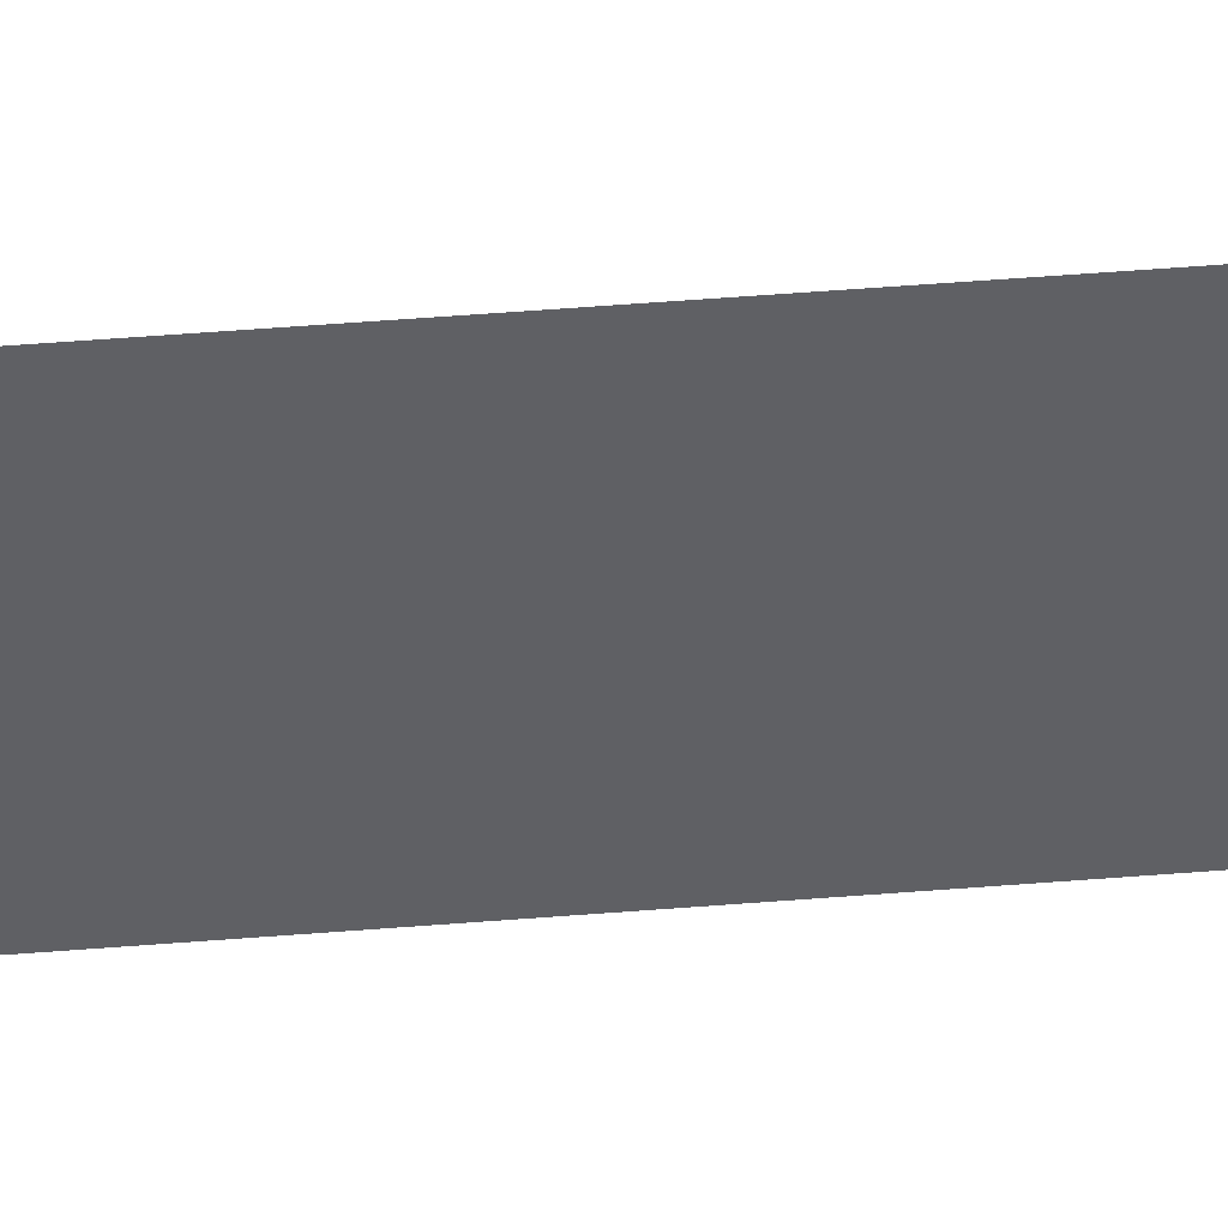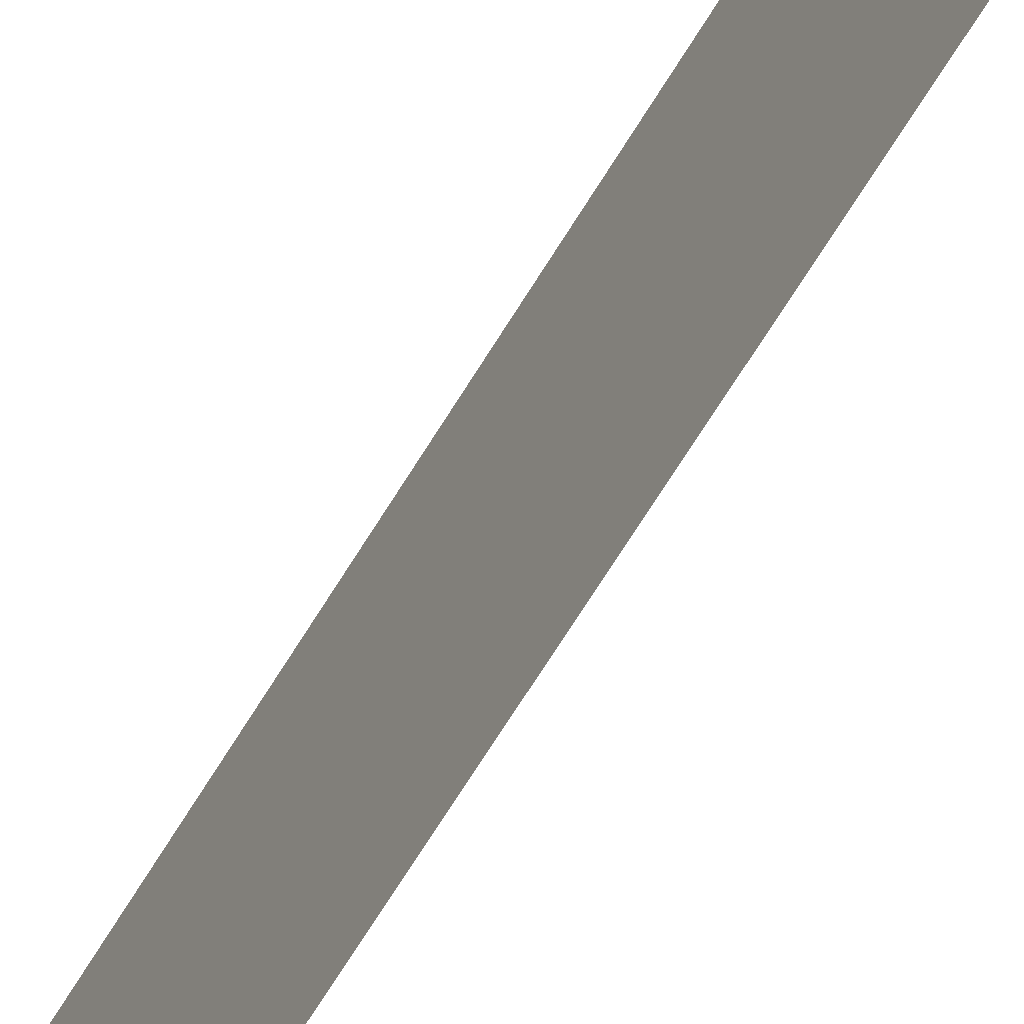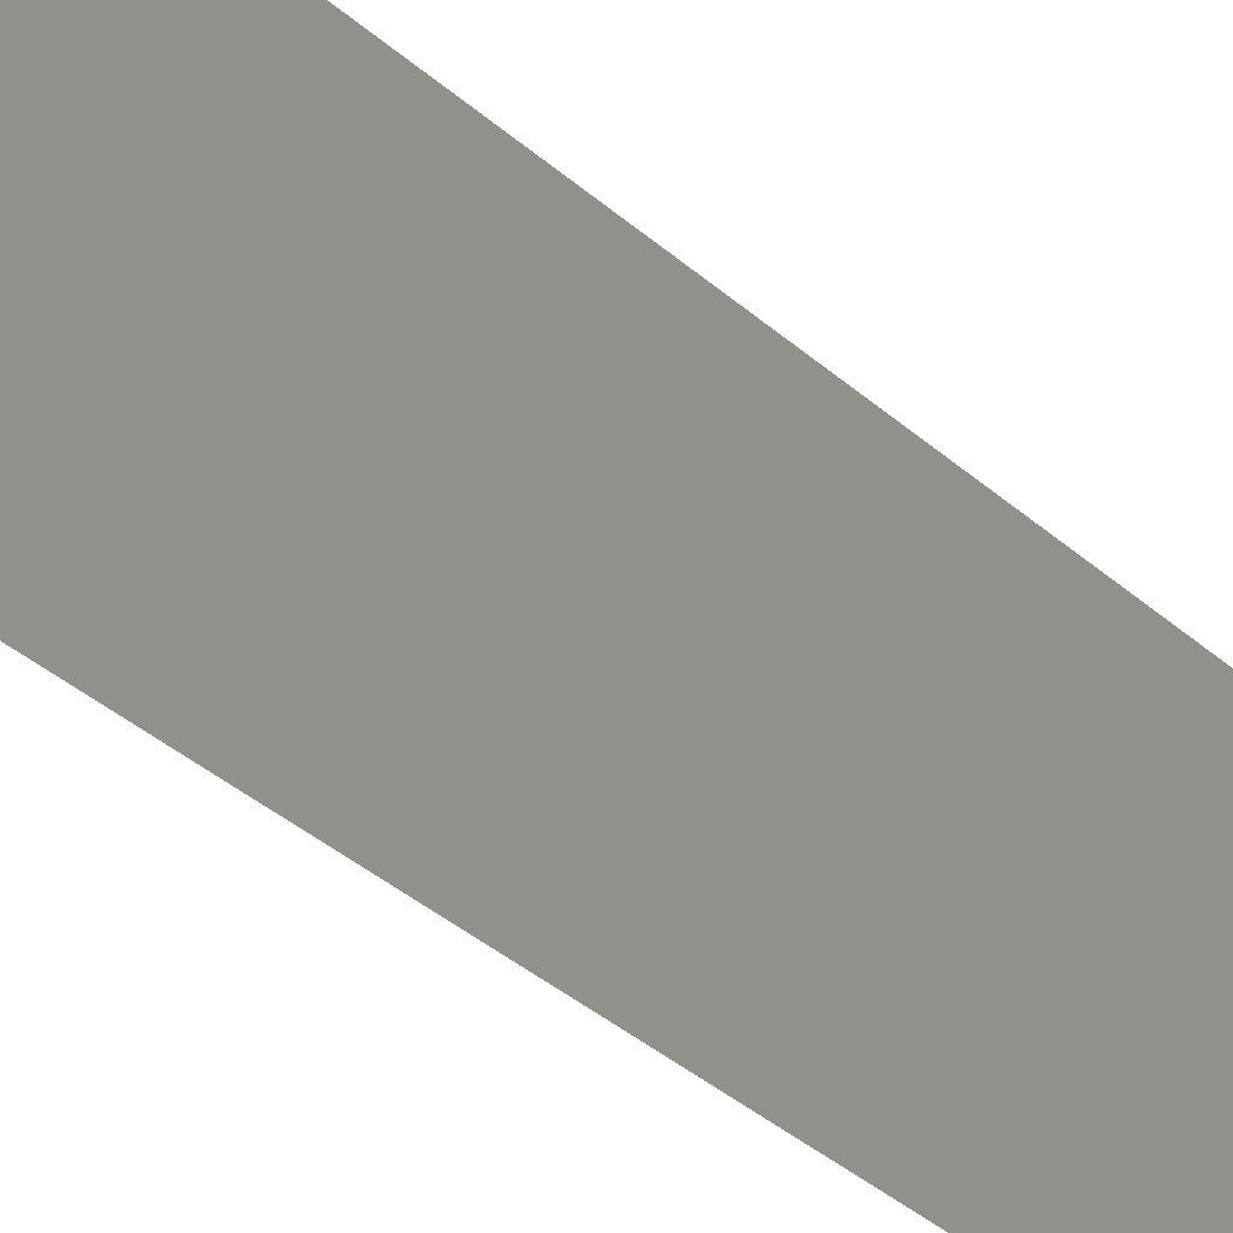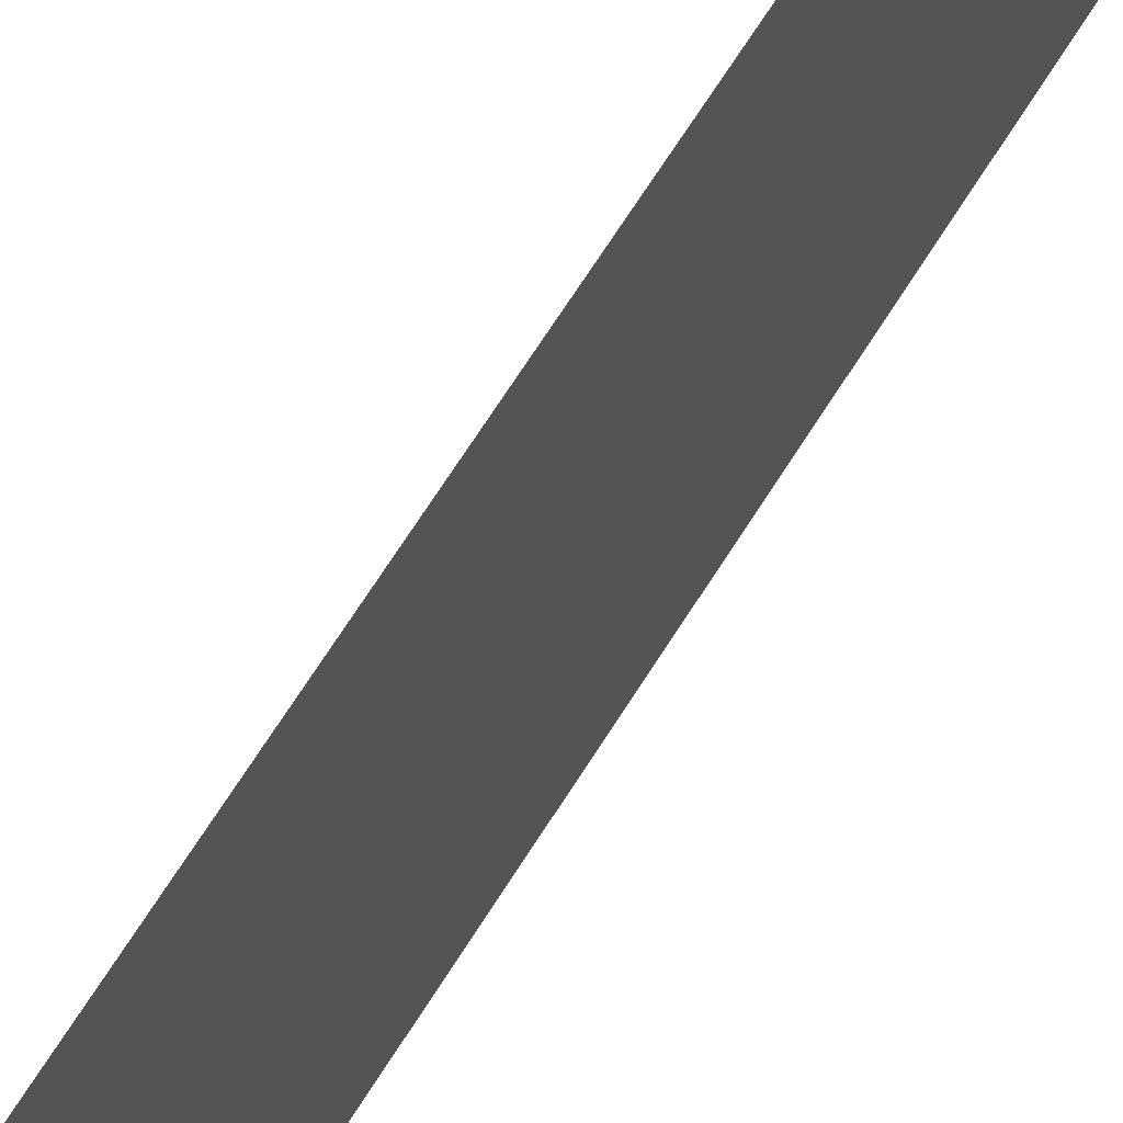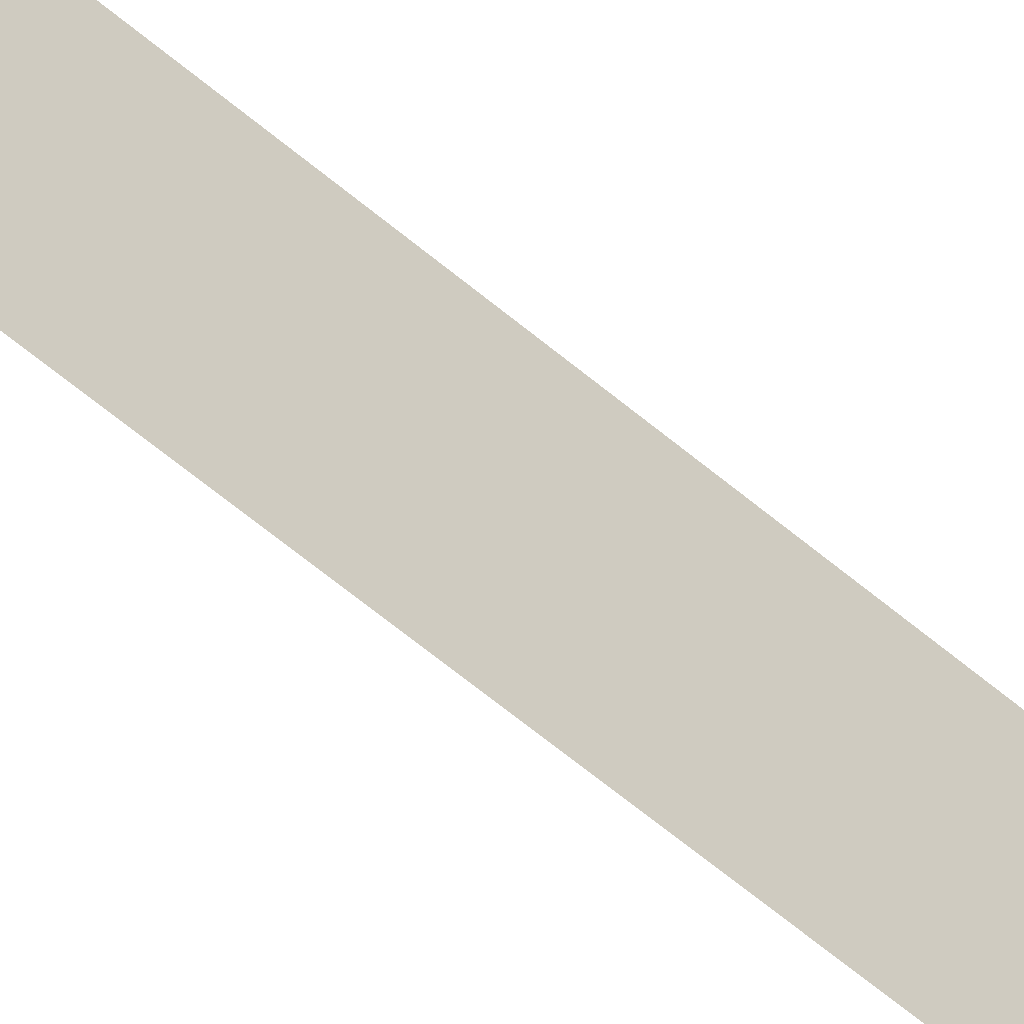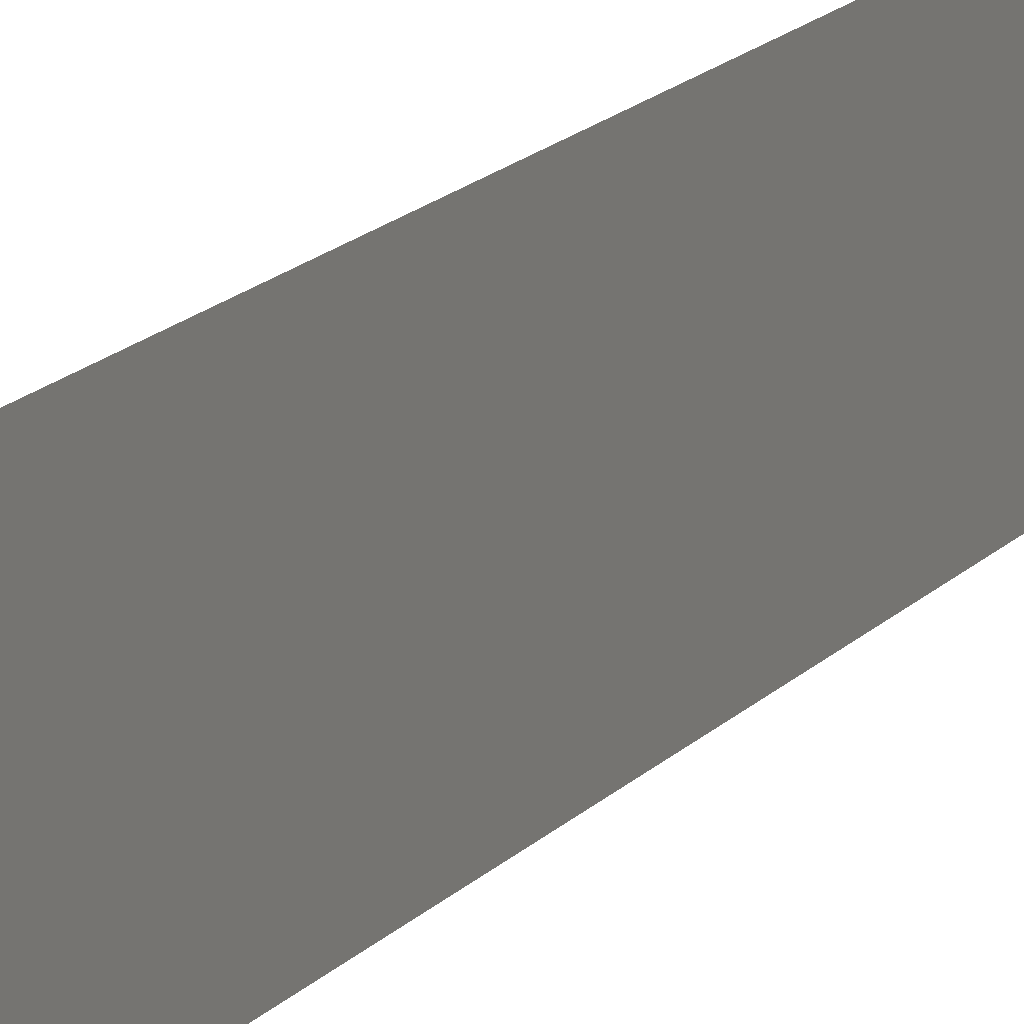
<metadata>
{"format":"obj","ext":"obj","renderer":"f3d","projection":"perspective","resolution":1024,"background":"white","views":[{"elev":44.0,"azim":84.4,"up":"+Z"},{"elev":-55.6,"azim":-28.6,"up":"+Z"},{"elev":-16.9,"azim":23.1,"up":"+Z"},{"elev":50.5,"azim":27.6,"up":"+Z"},{"elev":-55.8,"azim":47.5,"up":"+Z"},{"elev":10.5,"azim":18.2,"up":"+Z"}]}
</metadata>
<code>
o 12177
v 2211 1872 12.29
v 2211 1872 12.45
v 2211 1874 12.45
v 2211 1874 12.45
v 2211 1872 12.45
v 2211 1874 12.45
v 2211 1874 12.29
v 2211 1872 12.29
v 2211 1872 12.29
v 2211 1874 12.29
f 1 2 3
f 1 4 5
f 6 7 8
f 6 9 10

</code>
